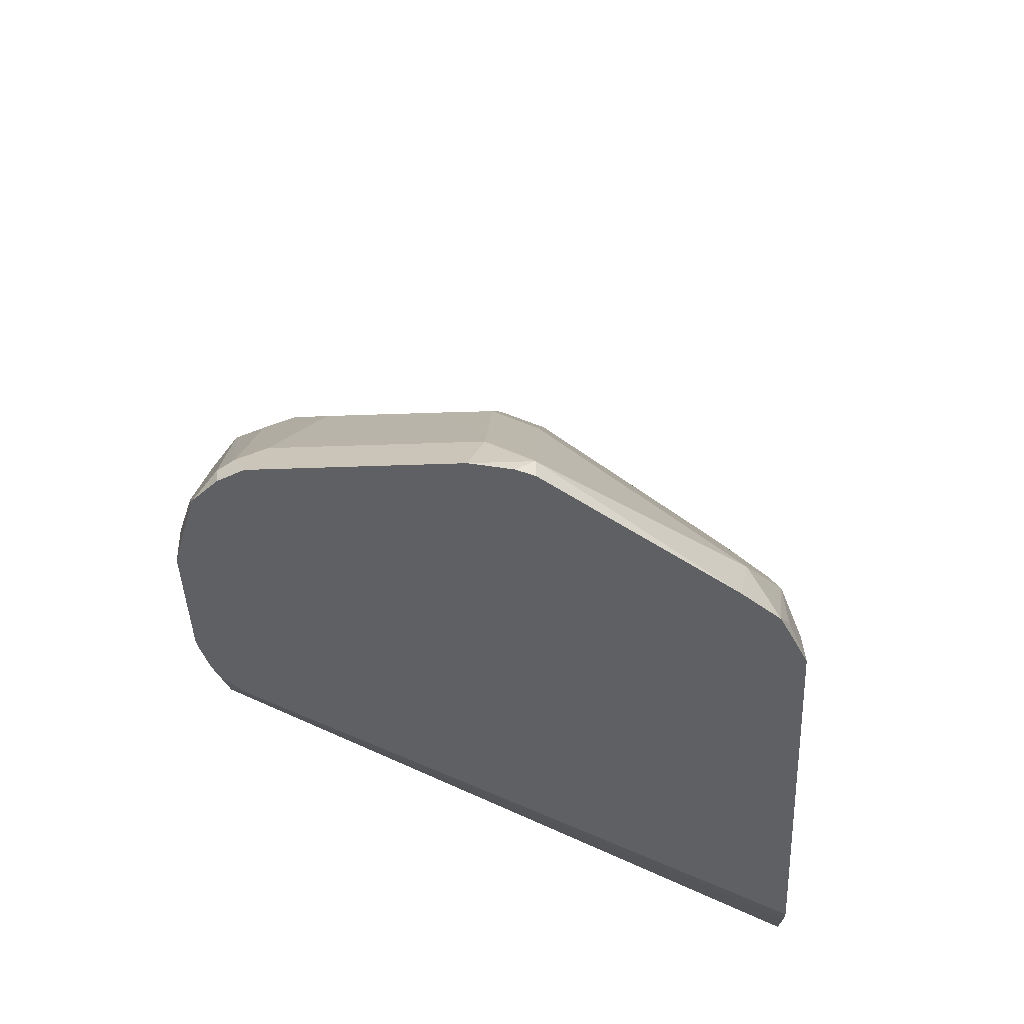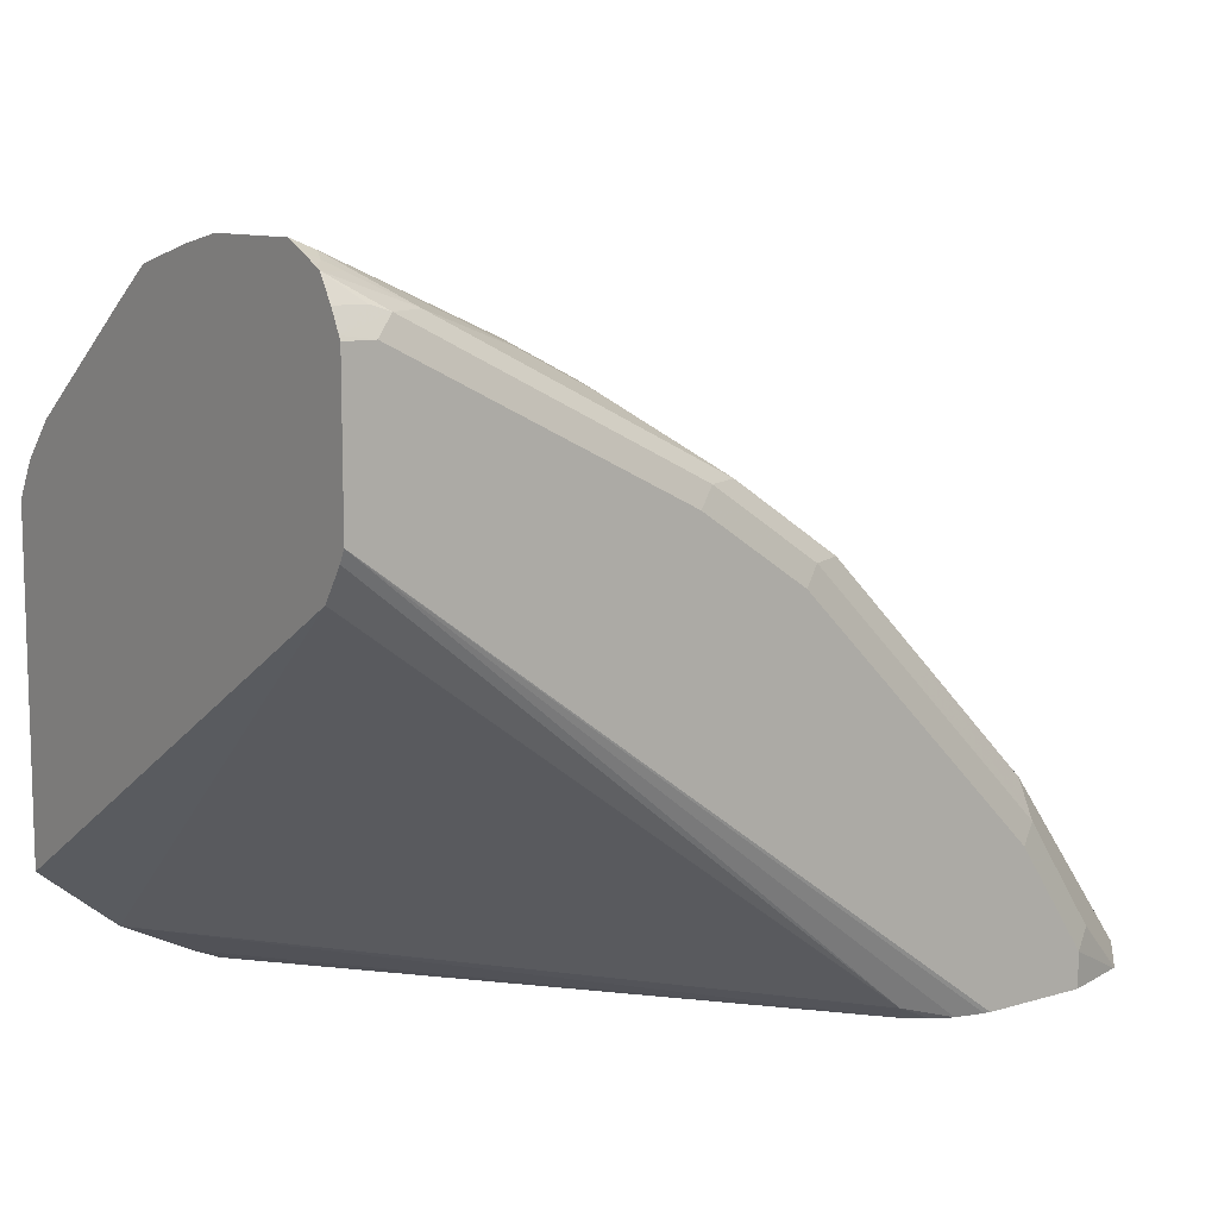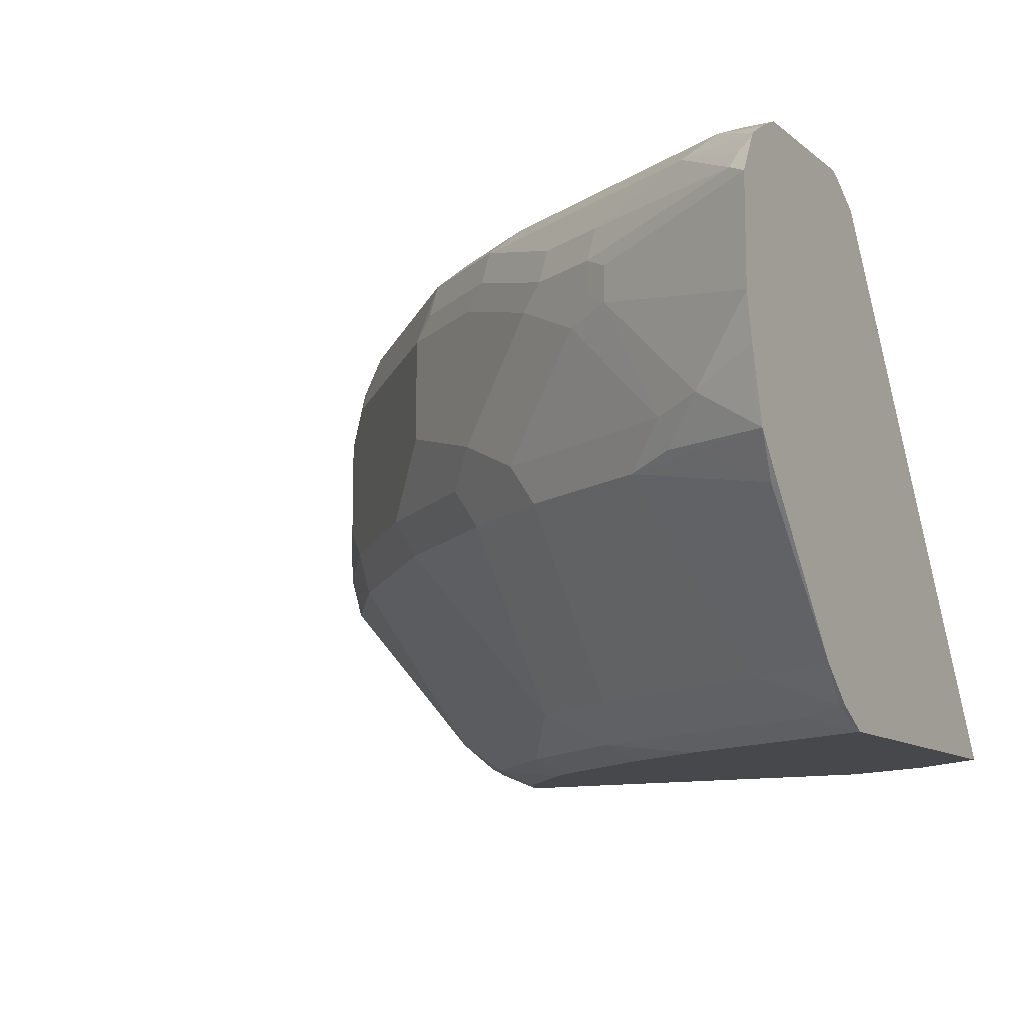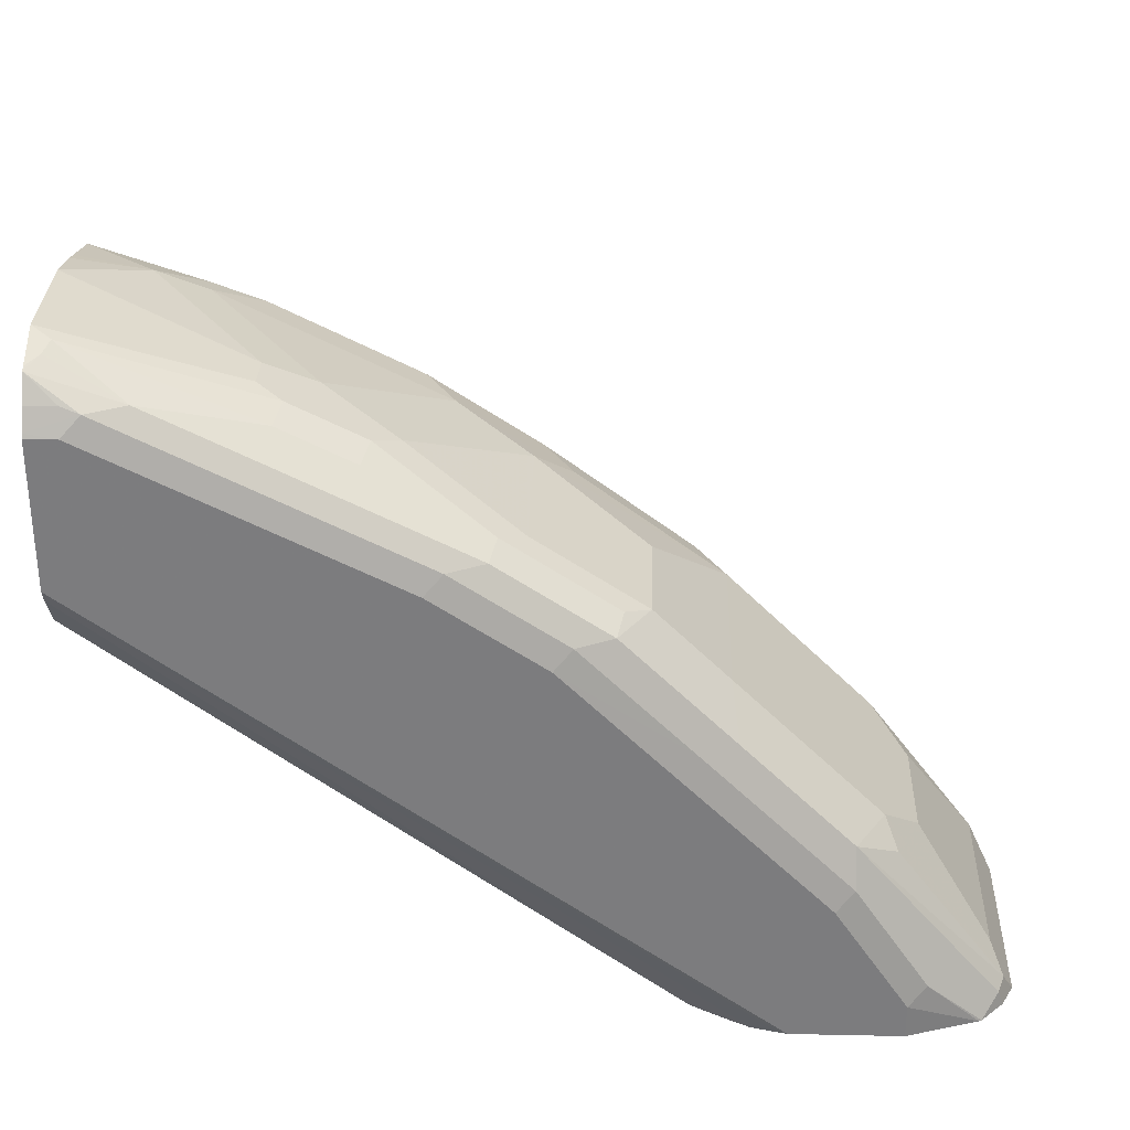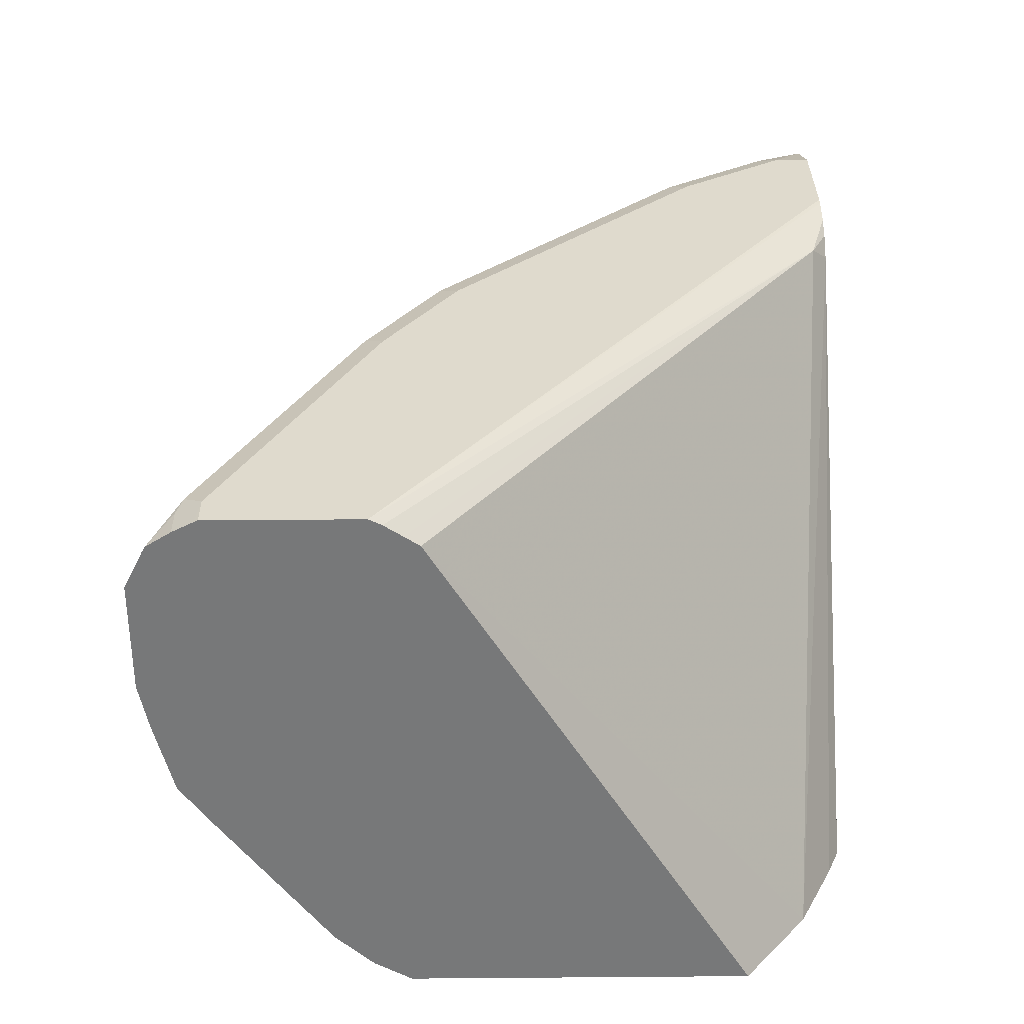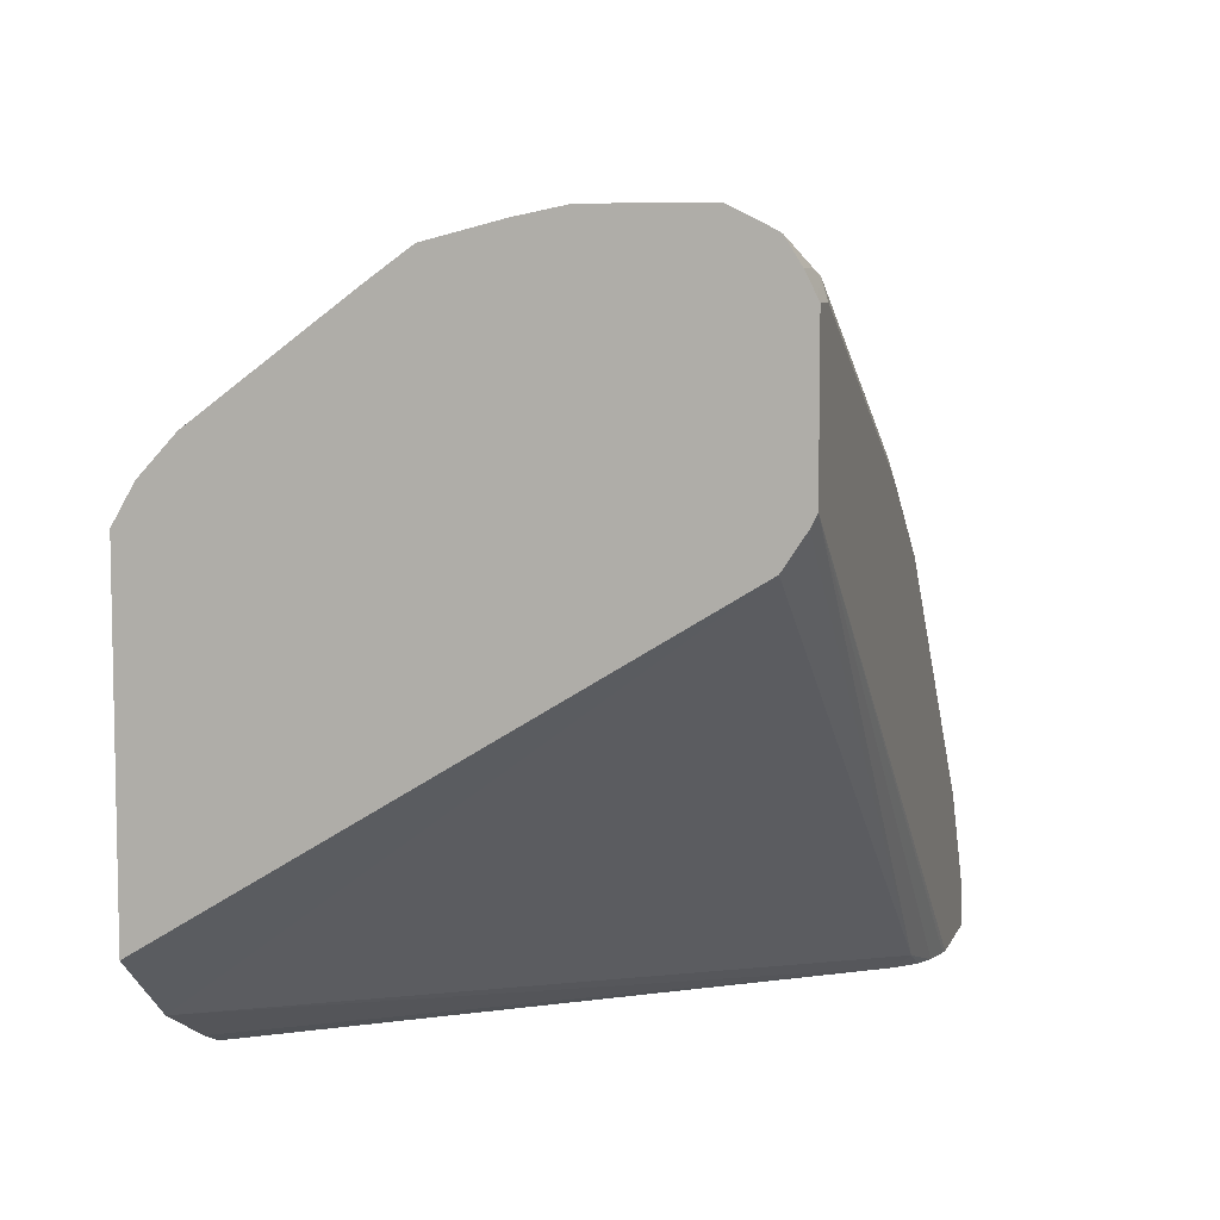
<metadata>
{"format":"obj","ext":"obj","renderer":"f3d","projection":"perspective","resolution":1024,"background":"white","views":[{"elev":-42.6,"azim":-87.5,"up":"+Z"},{"elev":10.1,"azim":143.5,"up":"+Z"},{"elev":-11.6,"azim":29.9,"up":"+Y"},{"elev":30.9,"azim":-178.3,"up":"+Z"},{"elev":32.7,"azim":89.4,"up":"+Y"},{"elev":6.9,"azim":105.5,"up":"+Z"}]}
</metadata>
<code>
v -0.42 -0.0818 0.5219
v -0.4038 -0.0818 0.5289
v -0.6585 -0.0818 0.5219
v -0.6454 0.2092 0.5219
v -0.3621 -0.0818 0.5497
v -0.6492 -0.0818 0.5404
v -0.6566 -0.07293 0.5732
v -0.6774 -0.07293 0.5315
v -0.6927 -0.06736 0.5219
v -0.6566 0.2188 0.5219
v -0.6357 0.2188 0.5315
v -0.3162 0.2133 0.7663
v -0.3162 -0.0818 0.5867
v -0.6446 -0.0818 0.5497
v -0.6357 -0.07293 0.5941
v -0.5524 -0.0521 0.6983
v -0.6983 -0.0521 0.5524
v -0.5971 -0.0818 0.6029
v -0.5896 -0.0818 0.6105
v -0.7135 -0.0465 0.5219
v -0.6677 0.2244 0.5219
v -0.3162 0.2292 0.7921
v -0.3162 0.2257 0.785
v -0.3162 0.2189 0.7748
v -0.3162 -0.0818 0.778
v -0.594 -0.07293 0.6357
v -0.5524 0.05214 0.7816
v -0.6357 0.05214 0.7191
v -0.6357 0.03128 0.6983
v -0.5107 -0.07293 0.6983
v -0.4898 -0.0521 0.7399
v -0.4898 0.05214 0.8233
v -0.7191 0.03128 0.6149
v -0.7399 0.05214 0.6149
v -0.8025 0.05214 0.5315
v -0.582 -0.0818 0.618
v -0.8025 0.05214 0.5219
v -0.684 0.2285 0.5219
v -0.3162 0.2292 0.8754
v -0.6878 0.2292 0.5219
v -0.3162 -0.06946 0.799
v -0.3196 -0.06946 0.799
v -0.3187 -0.0818 0.7772
v -0.5454 0.07988 0.7955
v -0.5697 0.07641 0.7781
v -0.6531 0.07641 0.7157
v -0.5072 0.07641 0.8198
v -0.6566 0.05214 0.6983
v -0.4987 -0.0818 0.6805
v -0.4437 -0.0818 0.7147
v -0.3439 -0.07293 0.7816
v -0.4864 -0.06946 0.7157
v -0.3648 -0.0521 0.8024
v -0.4481 0.05214 0.8442
v -0.7364 0.07641 0.6323
v -0.799 0.07641 0.5489
v -0.8125 0.08375 0.5219
v -0.8073 0.06179 0.5219
v -0.3335 0.2292 0.8754
v -0.3162 0.2281 0.8778
v -0.7503 0.2292 0.5219
v -0.3162 -0.0493 0.8205
v -0.5489 0.09727 0.799
v -0.6531 0.1806 0.7157
v -0.7573 0.09727 0.6114
v -0.6114 0.1181 0.7573
v -0.3822 0.07641 0.8824
v -0.4447 0.139 0.8615
v -0.4864 0.1598 0.8407
v -0.3196 0.03475 0.8824
v -0.4065 0.05214 0.865
v -0.799 0.1806 0.5489
v -0.8059 0.09029 0.535
v -0.8125 0.188 0.5219
v -0.3439 0.224 0.8858
v -0.5003 0.2292 0.7921
v -0.3335 0.2223 0.8893
v -0.3162 0.2223 0.8893
v -0.7913 0.2161 0.5219
v -0.7503 0.2292 0.542
v -0.3162 0.03475 0.8824
v -0.5489 0.1806 0.799
v -0.6114 0.1806 0.7573
v -0.6566 0.2136 0.6983
v -0.7364 0.1806 0.6323
v -0.7573 0.1598 0.6114
v -0.3544 0.08335 0.8962
v -0.4169 0.1459 0.8754
v -0.4308 0.1528 0.8685
v -0.4725 0.1737 0.8476
v -0.3162 0.05911 0.8997
v -0.3613 0.05561 0.8824
v -0.3787 0.05908 0.8789
v -0.8059 0.1945 0.535
v -0.8025 0.2032 0.5315
v -0.8057 0.2016 0.5219
v -0.3648 0.2136 0.8858
v -0.3162 0.2137 0.9029
v -0.4273 0.224 0.8442
v -0.5628 0.2292 0.7503
v -0.5732 0.224 0.7608
v -0.5107 0.224 0.8024
v -0.7928 0.2153 0.5219
v -0.7608 0.224 0.5524
v -0.7087 0.2292 0.6045
v -0.535 0.1945 0.8059
v -0.5975 0.1945 0.7642
v -0.594 0.2136 0.7608
v -0.6357 0.224 0.6983
v -0.7191 0.224 0.6149
v -0.7191 0.2136 0.6357
v -0.7434 0.1945 0.6184
v -0.3162 0.05941 0.8998
v -0.3196 0.07641 0.9032
v -0.3162 0.09239 0.9081
v -0.3162 0.1006 0.9101
v -0.3162 0.1268 0.9153
v -0.4169 0.1667 0.8754
v -0.4308 0.1737 0.8685
v -0.469 0.1928 0.8442
v -0.3266 0.1945 0.9101
v -0.3544 0.211 0.891
v -0.4481 0.2136 0.8442
v -0.4273 0.1928 0.865
v -0.3335 0.2058 0.9015
v -0.3231 0.2032 0.9067
v -0.3162 0.2112 0.9044
v -0.6878 0.2292 0.6253
v -0.5315 0.2136 0.8024
v -0.3162 0.1894 0.9153
v -0.3162 0.1997 0.9101
f 70 81 91
f 69 90 82
f 68 90 69
f 68 89 90
f 68 88 89
f 67 87 88
f 67 71 93
f 67 88 68
f 64 85 86
f 79 104 80
f 64 84 85
f 64 83 84
f 67 93 87
f 70 91 92
f 75 98 77
f 71 92 93
f 72 86 94
f 74 94 95
f 74 95 96
f 75 97 98
f 75 99 123
f 75 123 97
f 76 100 101
f 76 101 102
f 76 102 99
f 77 98 78
f 63 69 82
f 79 103 104
f 70 92 71
f 63 83 66
f 53 70 71
f 62 81 70
f 44 47 63
f 80 104 110
f 45 63 46
f 46 64 86
f 46 86 65
f 46 65 55
f 46 63 66
f 46 66 83
f 46 83 64
f 47 54 67
f 47 67 68
f 47 68 69
f 47 69 63
f 53 62 70
f 54 71 67
f 55 65 56
f 56 65 86
f 56 86 72
f 56 72 94
f 126 131 127
f 56 73 57
f 57 73 94
f 57 94 74
f 59 75 60
f 59 76 99
f 59 99 75
f 60 75 77
f 60 77 78
f 61 79 80
f 63 82 83
f 80 110 105
f 97 124 121
f 82 106 107
f 97 123 120
f 97 120 124
f 98 122 125
f 98 125 126
f 98 126 127
f 99 102 129
f 99 129 123
f 100 128 109
f 100 109 101
f 101 108 129
f 101 129 102
f 103 111 110
f 103 110 104
f 97 122 98
f 105 110 128
f 106 108 107
f 106 120 129
f 109 128 110
f 113 115 114
f 118 130 121
f 118 121 119
f 119 121 124
f 120 123 129
f 121 130 131
f 121 131 126
f 121 126 125
f 121 125 122
f 44 63 45
f 106 129 108
f 97 121 122
f 95 111 103
f 95 103 96
f 82 107 83
f 83 107 108
f 83 108 84
f 84 109 110
f 84 110 111
f 84 111 85
f 84 108 101
f 84 101 109
f 85 111 112
f 85 112 94
f 85 94 86
f 87 93 91
f 87 91 113
f 87 113 114
f 87 114 115
f 87 115 116
f 87 116 117
f 87 117 88
f 88 118 119
f 88 119 89
f 88 117 130
f 88 130 118
f 89 119 90
f 90 119 124
f 90 124 120
f 90 120 106
f 91 93 92
f 94 112 111
f 94 111 95
f 82 90 106
f 43 51 50
f 56 94 73
f 42 62 53
f 4 11 5
f 5 12 13
f 5 11 12
f 6 14 7
f 7 15 16
f 7 16 17
f 7 17 9
f 7 9 8
f 7 14 18
f 7 18 19
f 7 19 15
f 9 17 20
f 10 21 11
f 3 8 9
f 11 21 22
f 11 23 24
f 11 24 12
f 12 24 23
f 12 23 22
f 12 22 39
f 12 39 60
f 12 60 78
f 12 78 98
f 12 98 127
f 12 127 131
f 12 131 130
f 12 130 117
f 12 117 116
f 11 22 23
f 3 7 8
f 3 6 7
f 2 4 5
f 42 53 52
f 1 2 5
f 1 5 13
f 1 13 25
f 1 25 43
f 1 43 50
f 1 50 49
f 1 49 36
f 1 36 19
f 1 19 18
f 1 18 14
f 1 14 6
f 1 6 3
f 1 3 9
f 1 9 20
f 1 20 37
f 1 37 58
f 1 58 57
f 1 57 74
f 1 74 96
f 1 96 103
f 1 103 79
f 1 79 61
f 1 61 40
f 1 40 38
f 1 38 21
f 1 21 10
f 1 10 4
f 1 4 2
f 12 116 115
f 12 115 113
f 4 10 11
f 12 91 81
f 27 44 45
f 27 45 46
f 27 46 28
f 27 32 47
f 27 47 44
f 28 46 48
f 28 48 29
f 29 48 34
f 29 34 33
f 30 49 50
f 30 50 51
f 30 51 42
f 30 42 52
f 30 52 31
f 31 52 53
f 31 53 71
f 31 71 54
f 31 54 32
f 32 54 47
f 34 55 56
f 34 56 35
f 34 48 46
f 34 46 55
f 35 56 57
f 35 57 58
f 35 58 37
f 39 59 60
f 12 113 91
f 42 51 43
f 26 49 30
f 26 36 49
f 41 62 42
f 25 41 42
f 12 81 62
f 12 62 41
f 12 41 25
f 12 25 13
f 15 19 26
f 15 26 16
f 16 27 28
f 16 28 29
f 16 29 17
f 25 42 43
f 16 30 31
f 16 31 32
f 16 32 27
f 17 29 33
f 17 33 34
f 16 26 30
f 17 35 20
f 17 34 35
f 22 59 39
f 22 76 59
f 22 100 76
f 22 105 128
f 22 80 105
f 22 128 100
f 22 40 61
f 22 38 40
f 21 38 22
f 20 35 37
f 19 36 26
f 22 61 80

</code>
